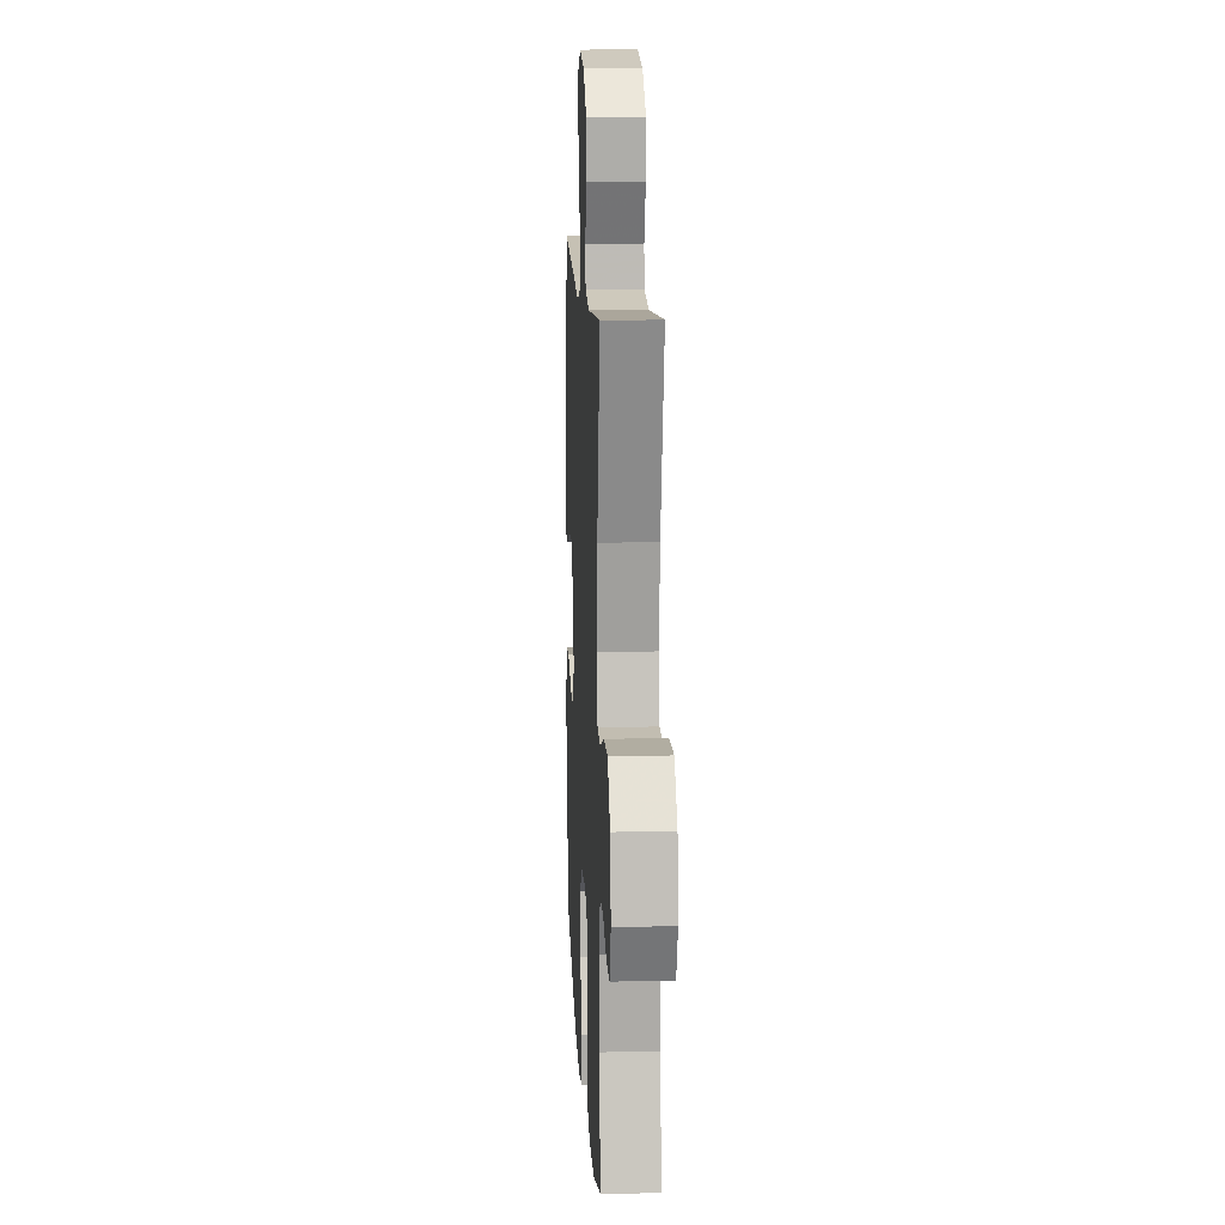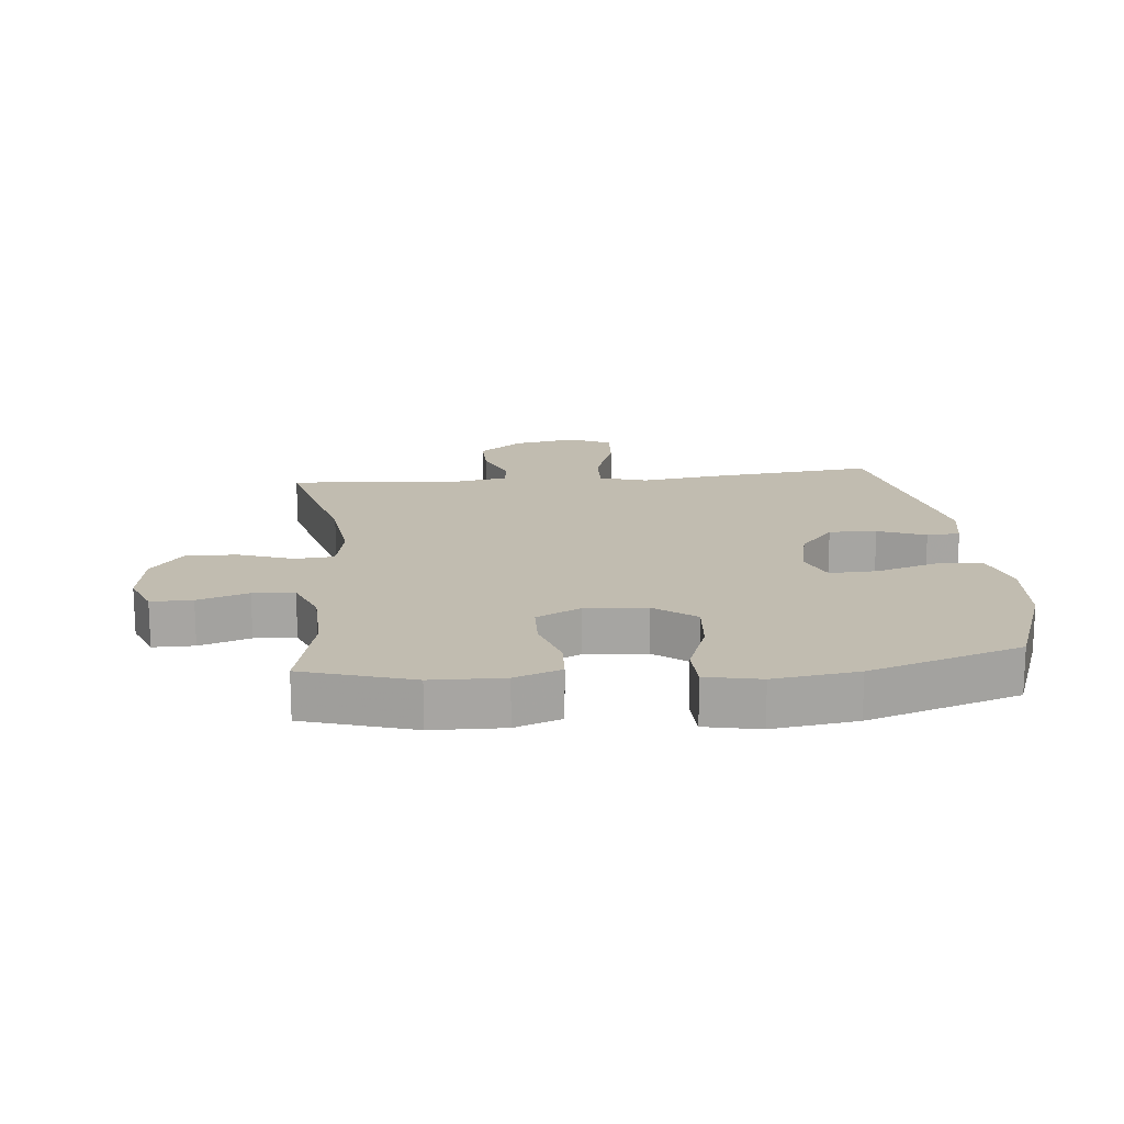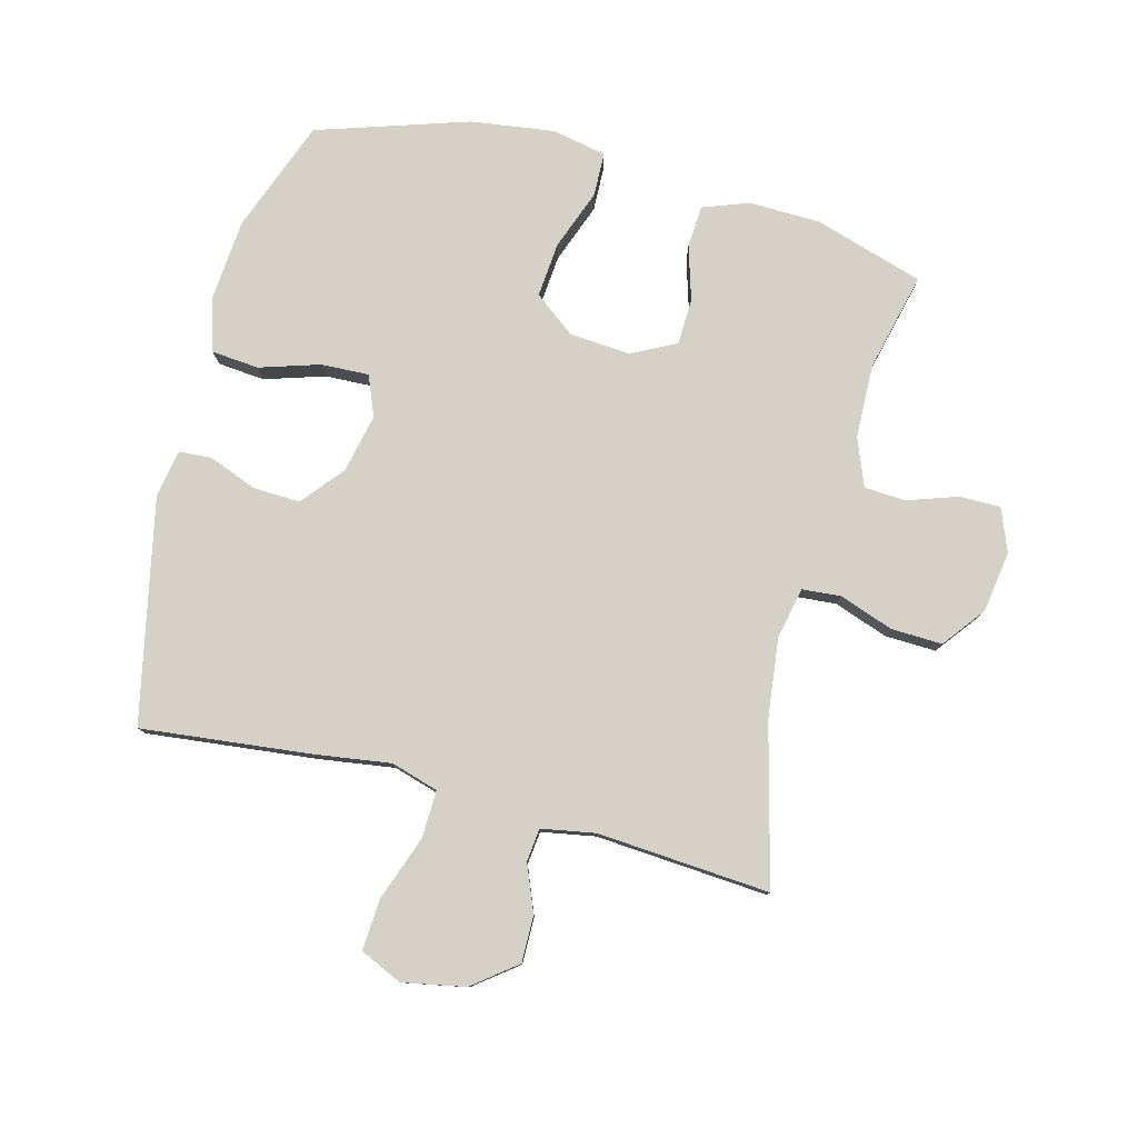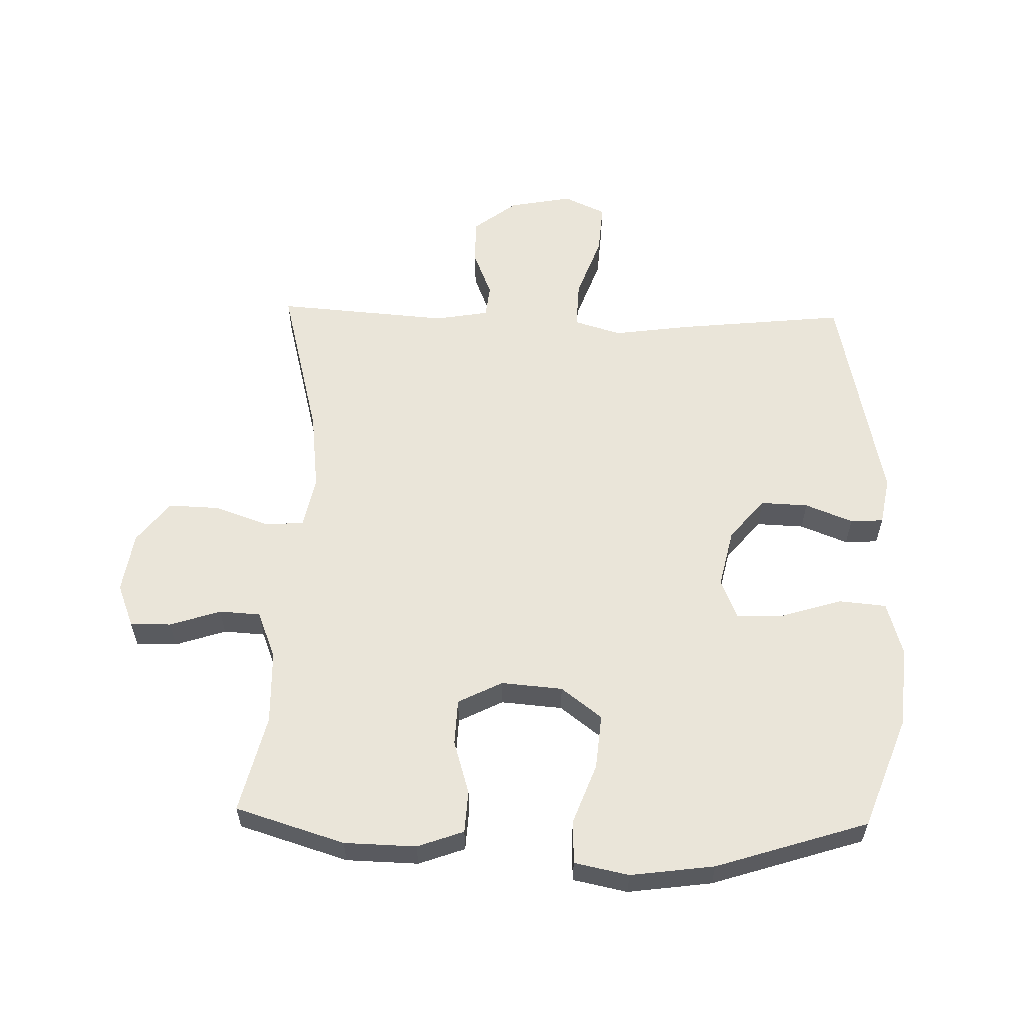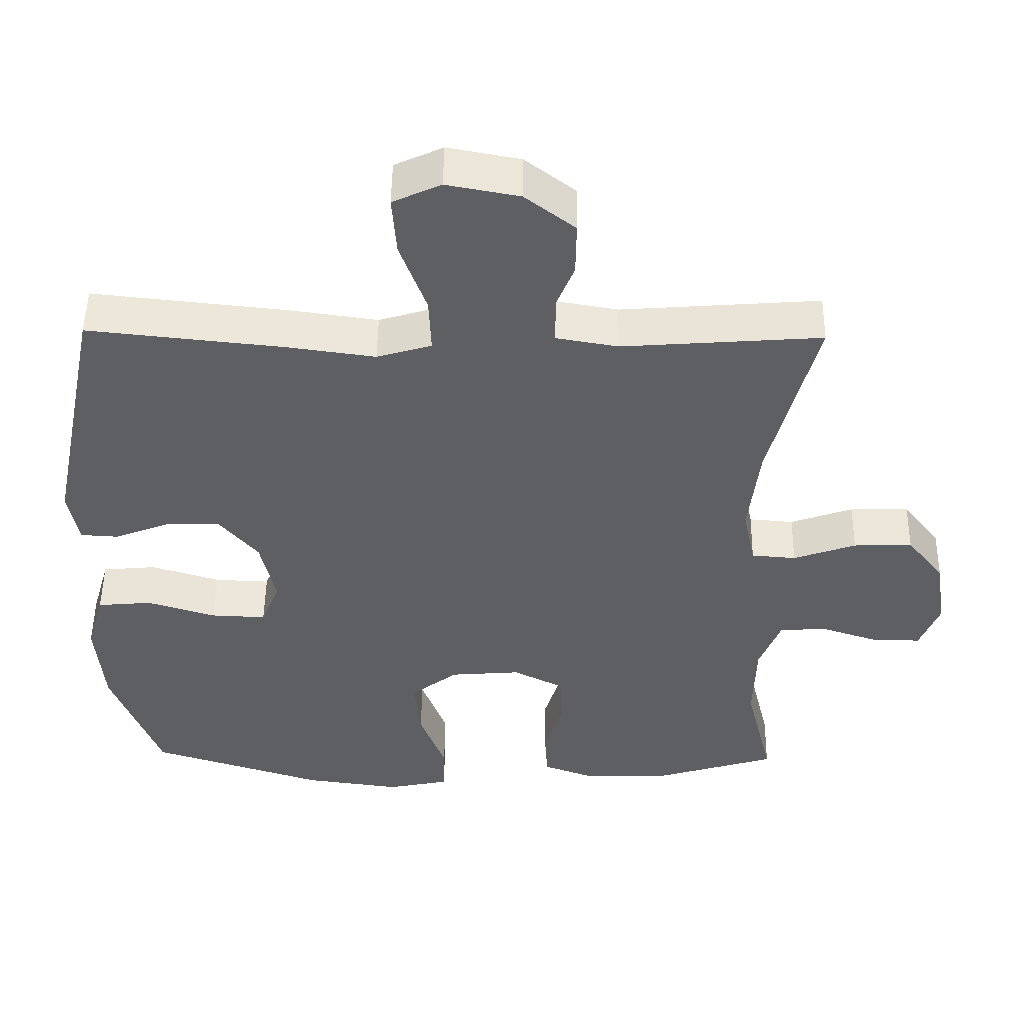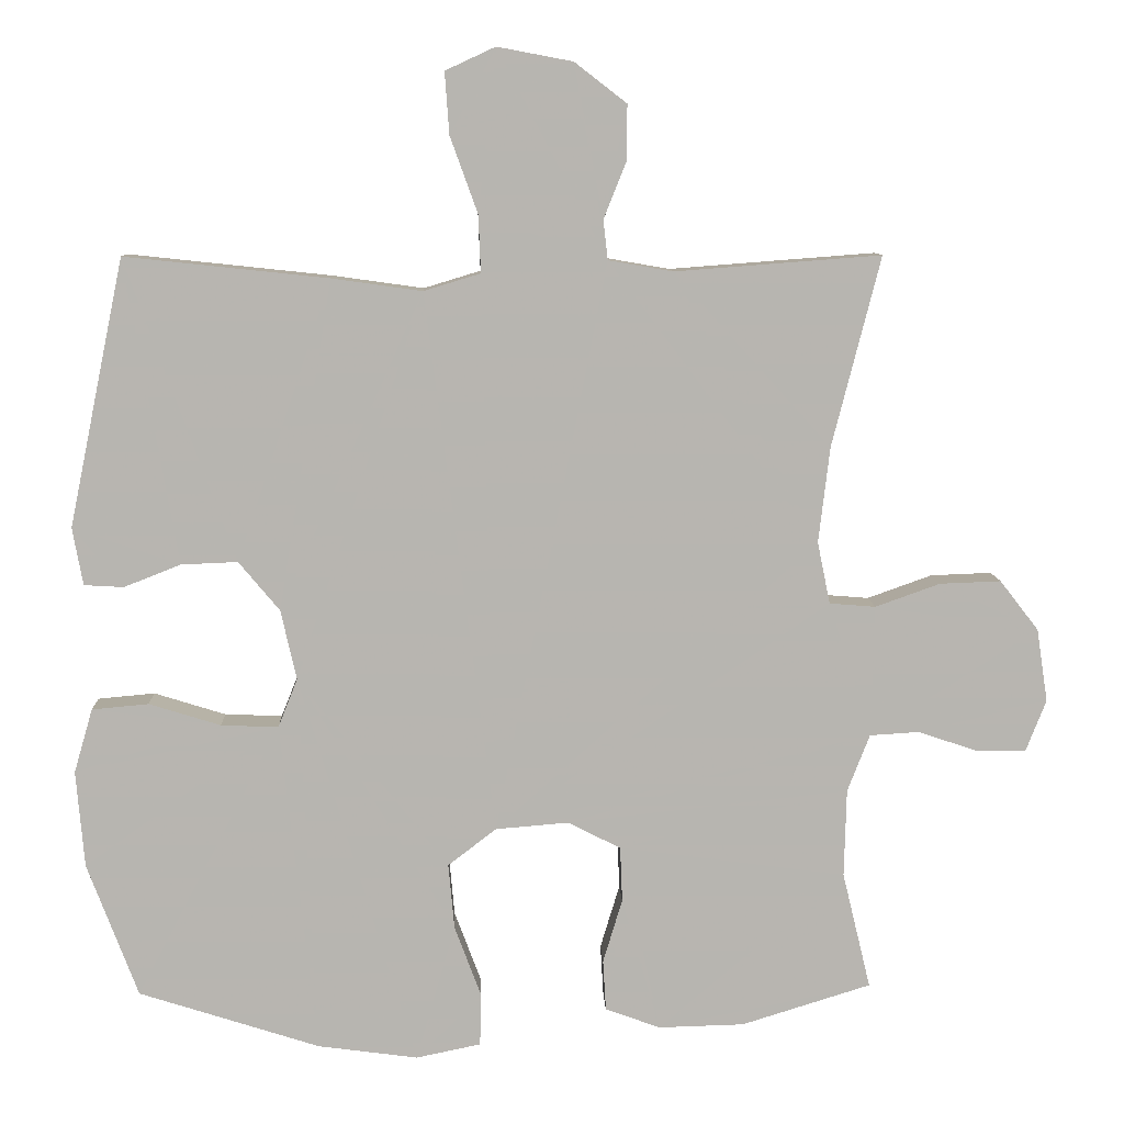
<metadata>
{"format":"obj","ext":"obj","renderer":"f3d","projection":"perspective","resolution":1024,"background":"white","views":[{"elev":12.4,"azim":87.1,"up":"+Z"},{"elev":16.5,"azim":174.2,"up":"+Y"},{"elev":79.4,"azim":14.5,"up":"+Y"},{"elev":58.1,"azim":-178.5,"up":"+Y"},{"elev":50.0,"azim":0.8,"up":"+Z"},{"elev":9.0,"azim":-2.1,"up":"+Z"}]}
</metadata>
<code>
v -0.5 0.07 0.5
v -0.227 0.07 0.471
v -0.106 0.07 0.454
v -0.03 0.07 0.477
v -0.033 0.07 0.554
v -0.07 0.07 0.656
v -0.076 0.07 0.739
v -0.009 0.07 0.77
v 0.092 0.07 0.751
v 0.162 0.07 0.697
v 0.161 0.07 0.622
v 0.131 0.07 0.547
v 0.137 0.07 0.494
v 0.223 0.07 0.479
v 0.5 0.07 0.5
v 0.435 0.07 0.245
v 0.42 0.07 0.117
v 0.437 0.07 0.034
v 0.499 0.07 0.029
v 0.586 0.07 0.06
v 0.668 0.07 0.063
v 0.72 0.07 -0.004
v 0.735 0.07 -0.102
v 0.708 0.07 -0.171
v 0.642 0.07 -0.171
v 0.561 0.07 -0.144
v 0.495 0.07 -0.148
v 0.465 0.07 -0.225
v 0.462 0.07 -0.343
v 0.5 0.07 -0.5
v 0.326 0.07 -0.554
v 0.211 0.07 -0.557
v 0.137 0.07 -0.53
v 0.133 0.07 -0.462
v 0.159 0.07 -0.376
v 0.156 0.07 -0.302
v 0.085 0.07 -0.266
v -0.013 0.07 -0.274
v -0.078 0.07 -0.324
v -0.07 0.07 -0.412
v -0.034 0.07 -0.508
v -0.036 0.07 -0.578
v -0.123 0.07 -0.596
v -0.257 0.07 -0.578
v -0.5 0.07 -0.5
v -0.568 0.07 -0.32
v -0.579 0.07 -0.19
v -0.554 0.07 -0.104
v -0.478 0.07 -0.097
v -0.382 0.07 -0.127
v -0.305 0.07 -0.13
v -0.279 0.07 -0.065
v -0.3 0.07 0.029
v -0.355 0.07 0.095
v -0.431 0.07 0.092
v -0.507 0.07 0.062
v -0.56 0.07 0.065
v -0.574 0.07 0.142
v -0.5 0 0.5
v -0.227 0 0.471
v -0.106 0 0.454
v -0.03 0 0.477
v -0.033 0 0.554
v -0.07 0 0.656
v -0.076 0 0.739
v -0.009 0 0.77
v 0.092 0 0.751
v 0.162 0 0.697
v 0.161 0 0.622
v 0.131 0 0.547
v 0.137 0 0.494
v 0.223 0 0.479
v 0.5 0 0.5
v 0.435 0 0.245
v 0.42 0 0.117
v 0.437 0 0.034
v 0.499 0 0.029
v 0.586 0 0.06
v 0.668 0 0.063
v 0.72 0 -0.004
v 0.735 0 -0.102
v 0.708 0 -0.171
v 0.642 0 -0.171
v 0.561 0 -0.144
v 0.495 0 -0.148
v 0.465 0 -0.225
v 0.462 0 -0.343
v 0.5 0 -0.5
v 0.326 0 -0.554
v 0.211 0 -0.557
v 0.137 0 -0.53
v 0.133 0 -0.462
v 0.159 0 -0.376
v 0.156 0 -0.302
v 0.085 0 -0.266
v -0.013 0 -0.274
v -0.078 0 -0.324
v -0.07 0 -0.412
v -0.034 0 -0.508
v -0.036 0 -0.578
v -0.123 0 -0.596
v -0.257 0 -0.578
v -0.5 0 -0.5
v -0.568 0 -0.32
v -0.579 0 -0.19
v -0.554 0 -0.104
v -0.478 0 -0.097
v -0.382 0 -0.127
v -0.305 0 -0.13
v -0.279 0 -0.065
v -0.3 0 0.029
v -0.355 0 0.095
v -0.431 0 0.092
v -0.507 0 0.062
v -0.56 0 0.065
v -0.574 0 0.142
f 55 56 57 58
f 54 55 58 1
f 53 54 1 2
f 52 53 2 3
f 47 48 49 50
f 47 50 51
f 46 47 51
f 45 46 51
f 44 45 51
f 43 44 51 52
f 40 41 42 43
f 39 40 43 52
f 32 33 34 35
f 32 35 36
f 29 30 31 32
f 28 29 32 36
f 27 28 36 37
f 23 24 25 26
f 23 26 27
f 22 23 27
f 19 20 21 22
f 18 19 22 27
f 14 15 16
f 13 14 16 17
f 9 10 11 12
f 9 12 13
f 8 9 13
f 5 6 7 8
f 4 5 8 13
f 38 39 52 3
f 18 27 37 38
f 13 17 18 38
f 3 4 13 38
f 116 115 114 113
f 59 116 113 112
f 60 59 112 111
f 61 60 111 110
f 108 107 106 105
f 109 108 105
f 109 105 104
f 109 104 103
f 109 103 102
f 110 109 102 101
f 101 100 99 98
f 110 101 98 97
f 93 92 91 90
f 94 93 90
f 90 89 88 87
f 94 90 87 86
f 95 94 86 85
f 84 83 82 81
f 85 84 81
f 85 81 80
f 80 79 78 77
f 85 80 77 76
f 74 73 72
f 75 74 72 71
f 70 69 68 67
f 71 70 67
f 71 67 66
f 66 65 64 63
f 71 66 63 62
f 61 110 97 96
f 96 95 85 76
f 96 76 75 71
f 96 71 62 61
f 1 59 60 2
f 2 60 61 3
f 3 61 62 4
f 4 62 63 5
f 5 63 64 6
f 6 64 65 7
f 7 65 66 8
f 8 66 67 9
f 9 67 68 10
f 10 68 69 11
f 11 69 70 12
f 12 70 71 13
f 13 71 72 14
f 14 72 73 15
f 15 73 74 16
f 16 74 75 17
f 17 75 76 18
f 18 76 77 19
f 19 77 78 20
f 20 78 79 21
f 21 79 80 22
f 22 80 81 23
f 23 81 82 24
f 24 82 83 25
f 25 83 84 26
f 26 84 85 27
f 27 85 86 28
f 28 86 87 29
f 29 87 88 30
f 30 88 89 31
f 31 89 90 32
f 32 90 91 33
f 33 91 92 34
f 34 92 93 35
f 35 93 94 36
f 36 94 95 37
f 37 95 96 38
f 38 96 97 39
f 39 97 98 40
f 40 98 99 41
f 41 99 100 42
f 42 100 101 43
f 43 101 102 44
f 44 102 103 45
f 45 103 104 46
f 46 104 105 47
f 47 105 106 48
f 48 106 107 49
f 49 107 108 50
f 50 108 109 51
f 51 109 110 52
f 52 110 111 53
f 53 111 112 54
f 54 112 113 55
f 55 113 114 56
f 56 114 115 57
f 57 115 116 58
f 58 116 59 1

</code>
